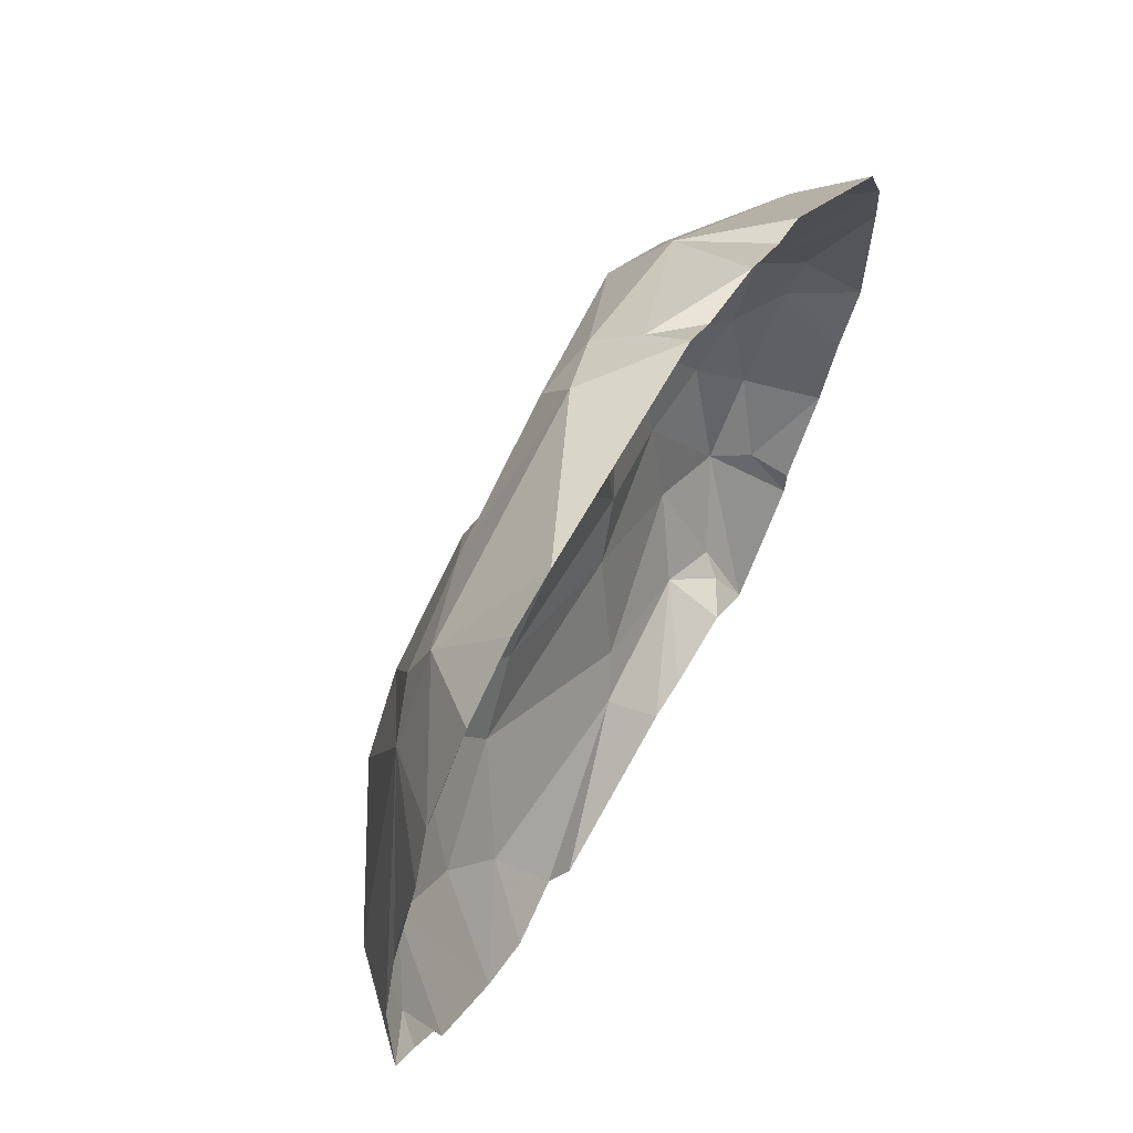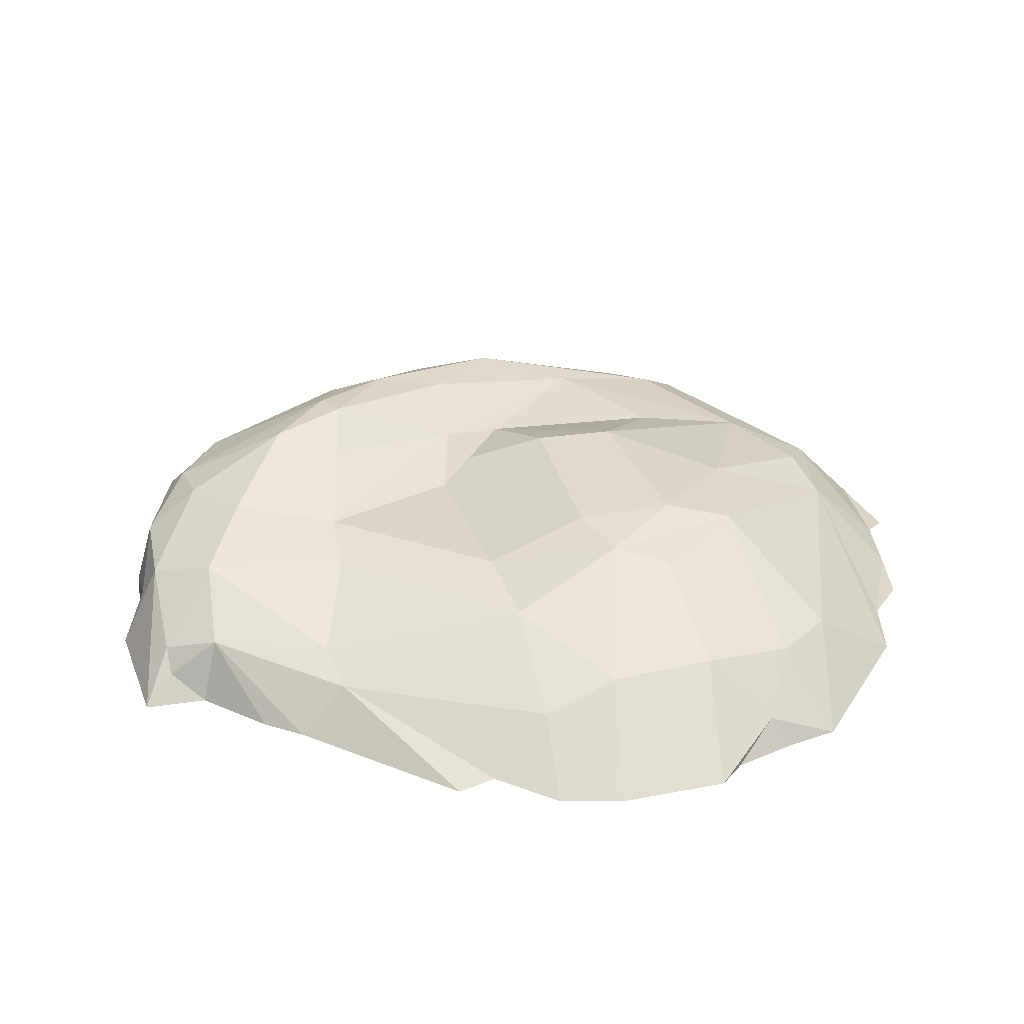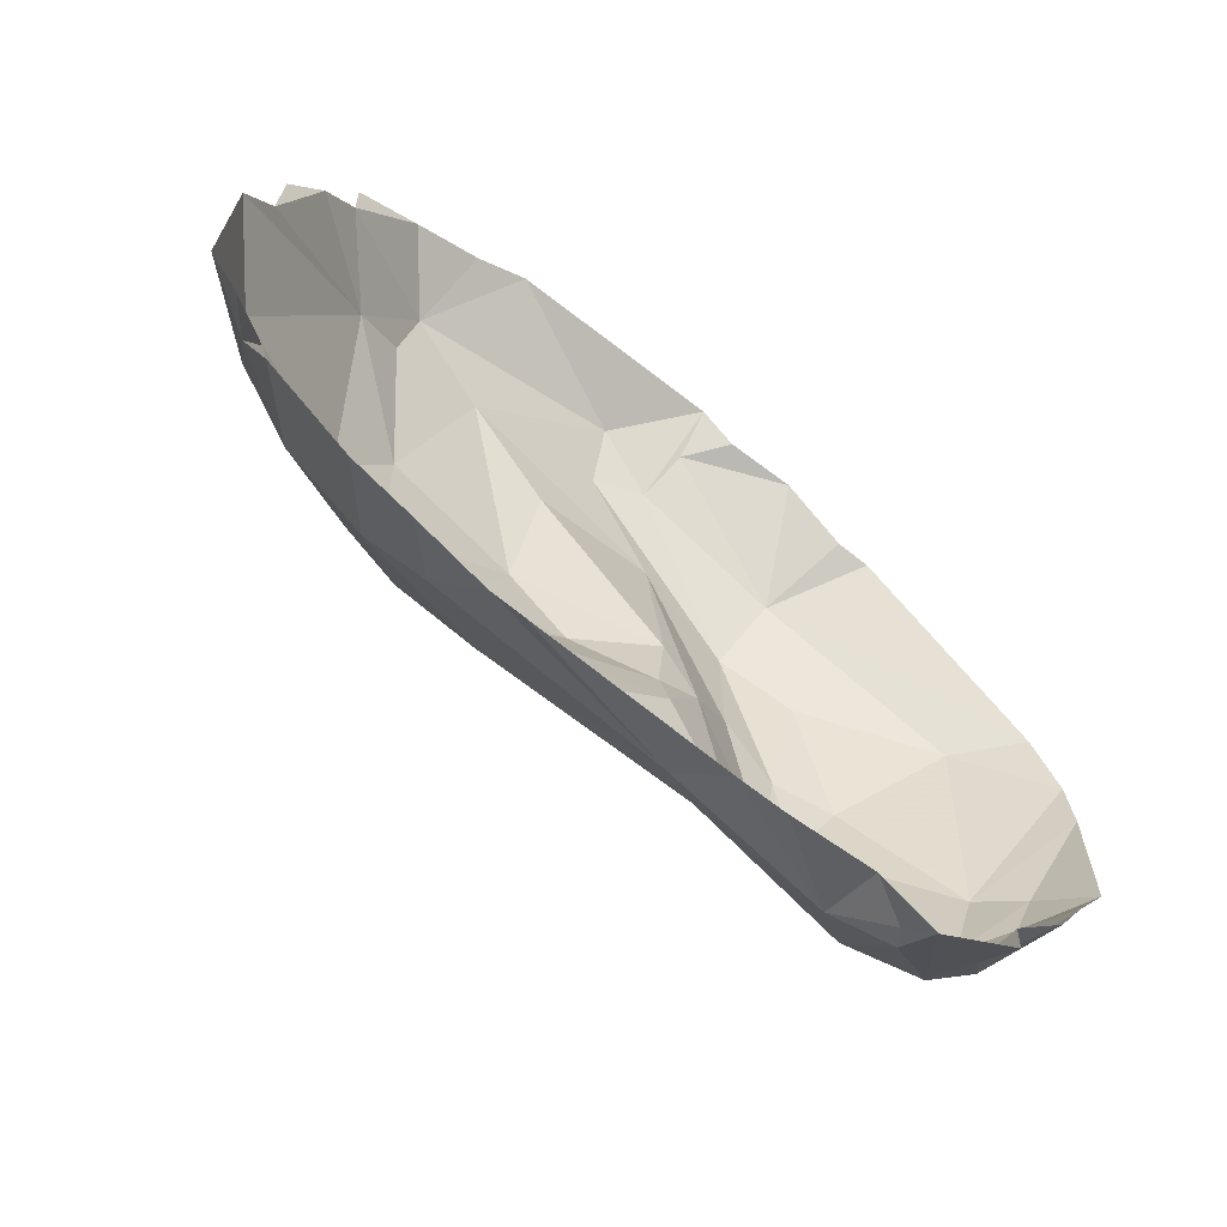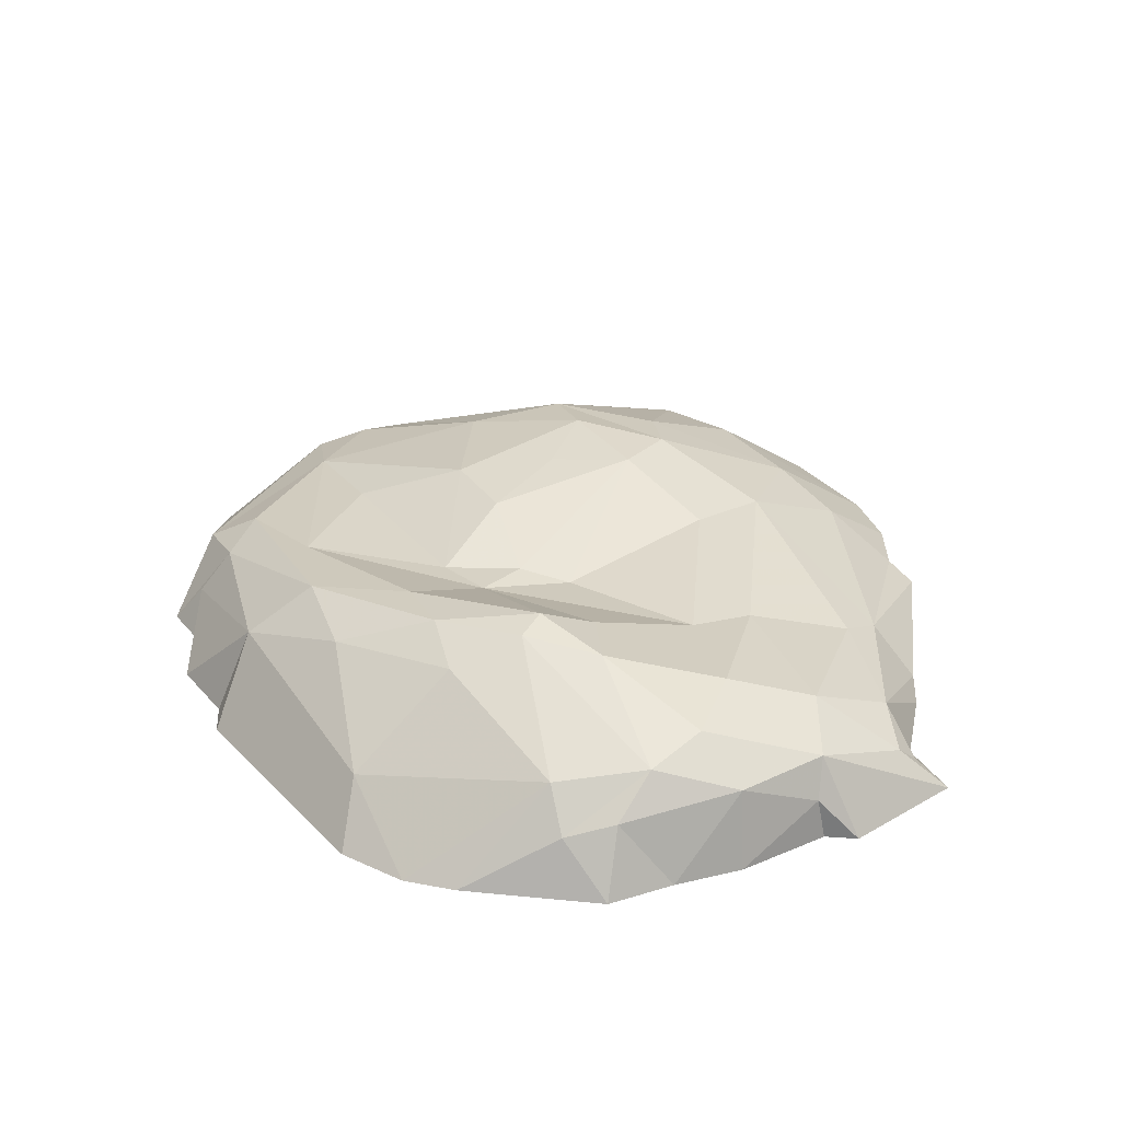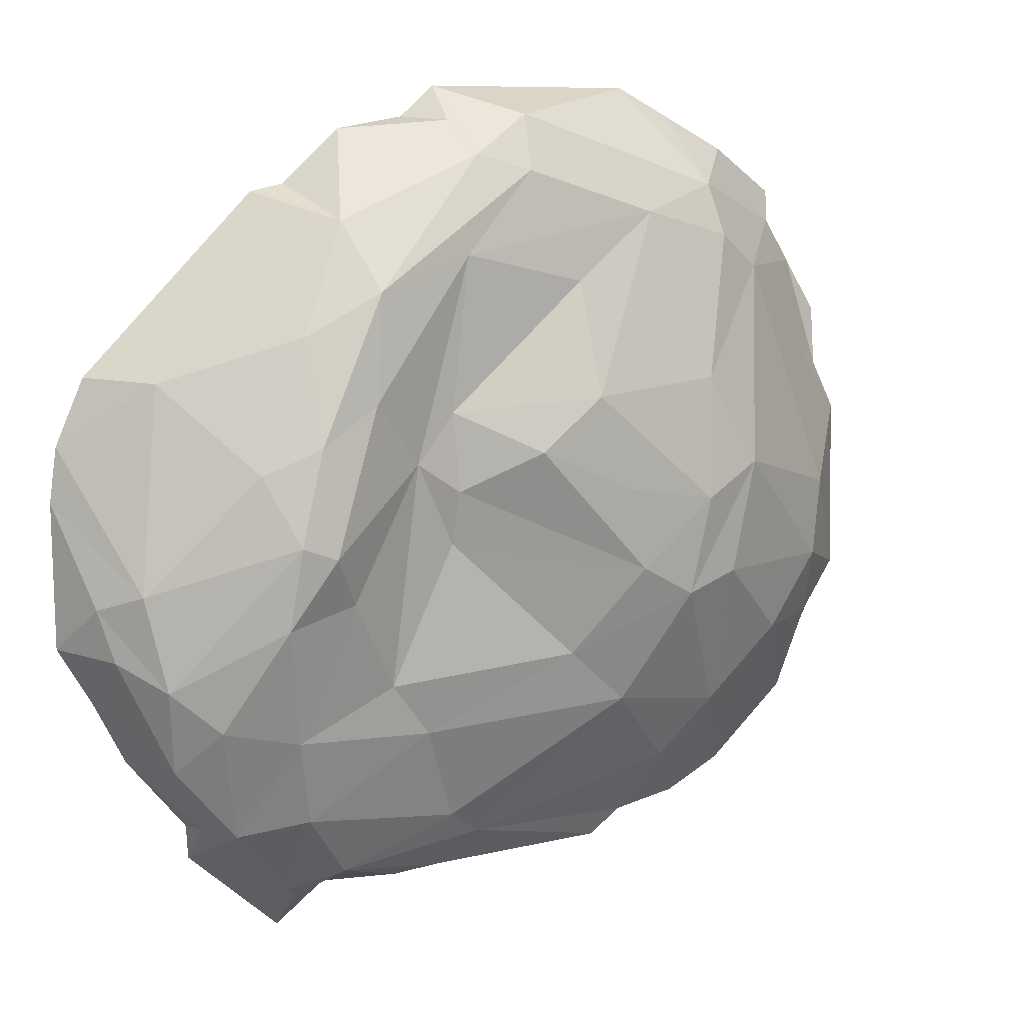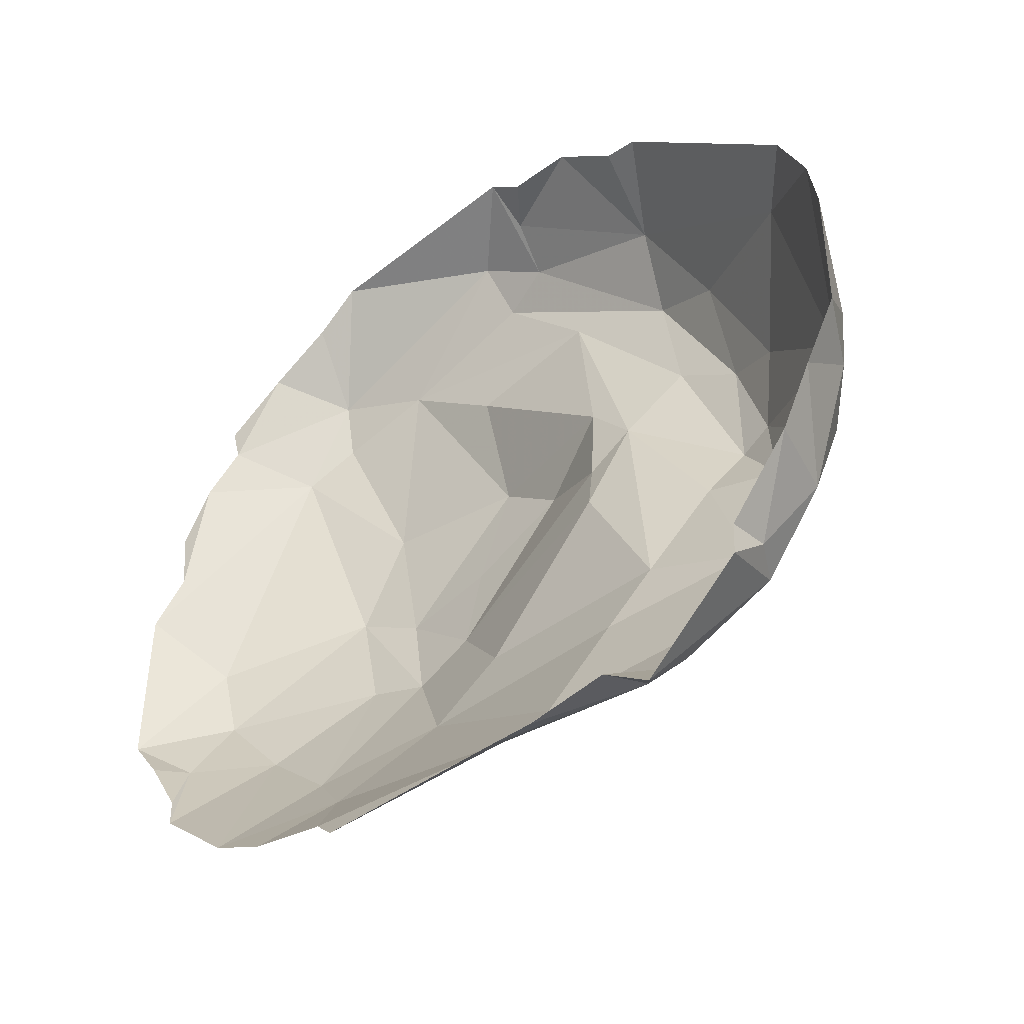
<metadata>
{"format":"obj","ext":"obj","renderer":"f3d","projection":"perspective","resolution":1024,"background":"white","views":[{"elev":65.8,"azim":119.6,"up":"+Y"},{"elev":32.8,"azim":28.3,"up":"+Z"},{"elev":-67.5,"azim":142.2,"up":"+Y"},{"elev":32.7,"azim":-81.8,"up":"+Z"},{"elev":10.2,"azim":-28.0,"up":"+Y"},{"elev":-46.1,"azim":-137.9,"up":"+Y"}]}
</metadata>
<code>
v 138.6 244.9 -0.1084
v 139.1 246.6 1.099
v 144.9 246.5 0.06178
v 147 246.6 0.1057
v 134.2 248.9 -0.0006243
v 138.4 247.3 2.035
v 141 246.7 -0.00753
v 140.9 248.1 2.788
v 156 246.8 -0.1089
v 157.2 248 0.2803
v 135.2 250.8 3.732
v 148.2 248.8 2.14
v 160.6 248.5 -0.1106
v 134.2 250.8 1.986
v 134.2 250.5 9.506e-05
v 158.4 251.3 2.422
v 163.3 249.9 -0.06092
v 167 253.3 0.0007263
v 131.3 253.9 0.03001
v 132.4 254.2 3.617
v 167.3 254.8 0.1589
v 167.7 257.5 1.327
v 129.9 256.8 0.04711
v 168.8 257.5 0.04044
v 128.3 259.5 -0.02147
v 130 259.3 3.037
v 170.3 259.6 -0.02859
v 166.9 260.9 3.125
v 129.4 261.7 2.519
v 128.2 266.2 0.003005
v 167.6 264.5 2.757
v 170.2 267.9 -0.1248
v 128.6 268.6 -0.0501
v 129.9 271.6 -0.01531
v 168.8 270.2 0.2184
v 162.9 275.6 3.269
v 168.7 273 -0.0636
v 132.3 271.5 2.638
v 167.2 275.5 -0.105
v 140.6 278.4 4.04
v 165.6 277.6 0.2603
v 138 279.6 0.02416
v 160.3 279.6 3.113
v 165.8 279 -0.02148
v 139.5 279.9 0.07224
v 142.3 282.4 -0.09489
v 162.8 281.2 0.13
v 159.6 282.8 0.1553
v 145.4 282.9 0.06483
v 146.9 282.7 1.926
v 147.1 284.3 -0.008863
v 157.2 284.1 -0.06448
v 150.3 283 3.111
v 146.4 250.1 3.031
v 160.7 254.1 3.468
v 164.2 257.5 3.651
v 130.9 262.4 4.271
v 147.4 281.2 3.951
v 138.4 251.3 4.64
v 144.4 254.7 4.723
v 154.7 255.2 4.866
v 131.8 258.1 4.773
v 135.7 267.7 6.408
v 161.3 266.5 6.189
v 138.2 273.5 5.641
v 160.7 277.2 4.002
v 156.3 278.4 4.411
v 149.8 280.5 4.586
v 137.5 255.4 5.845
v 134 256.2 5.415
v 142.4 257.3 5.267
v 151.7 257.9 5.384
v 157.5 260.4 6.576
v 160.2 261.2 6.112
v 139.9 261.6 6.685
v 154.8 261.9 6.757
v 145.5 263.6 5.036
v 137 264.6 7.619
v 145.7 266.1 5.514
v 143.5 267.5 5.659
v 149.3 267.8 6.929
v 145.4 269.7 5.427
v 158.7 270.7 6.127
v 141 270.5 6.797
v 146.2 276.8 5.486
v 152.3 270.2 6.942
v 152.1 275.4 5.143
v 141.5 275.4 6.347
v 136.6 260.9 7.225
v 138.6 264 7.832
v 154 265.7 6.906
v 158.4 265 6.881
v 138.2 268.8 7.254
f 84 85 88
f 84 88 93
f 81 86 82
f 86 91 92
f 79 81 82
f 84 93 90
f 63 78 93
f 76 92 91
f 57 78 63
f 76 91 81
f 75 90 89
f 78 89 90
f 62 89 78
f 62 70 89
f 69 71 75
f 69 75 89
f 58 88 68
f 67 85 87
f 69 89 70
f 67 68 85
f 68 88 85
f 40 88 58
f 83 86 92
f 66 67 83
f 82 87 85
f 40 65 88
f 67 87 86
f 36 66 83
f 80 82 85
f 80 85 84
f 31 36 64
f 79 82 80
f 77 79 80
f 76 81 79
f 71 80 75
f 28 31 64
f 76 79 77
f 21 24 22
f 6 8 59
f 72 76 77
f 57 62 78
f 41 44 47
f 71 72 77
f 75 80 90
f 55 56 74
f 55 74 73
f 60 72 71
f 35 39 36
f 20 70 62
f 11 69 70
f 11 70 20
f 43 53 67
f 3 8 7
f 16 55 61
f 53 68 67
f 64 92 73
f 53 58 68
f 38 63 65
f 29 62 57
f 81 91 86
f 10 16 12
f 26 62 29
f 43 48 52
f 20 62 26
f 12 61 54
f 5 11 14
f 11 20 14
f 60 61 72
f 8 54 59
f 59 60 69
f 49 50 51
f 54 61 60
f 6 59 11
f 40 50 46
f 40 46 45
f 36 41 43
f 12 16 61
f 36 43 66
f 36 39 41
f 82 86 87
f 43 47 48
f 38 65 40
f 33 38 34
f 30 57 33
f 9 10 12
f 38 57 63
f 1 7 2
f 20 26 23
f 40 58 50
f 28 74 56
f 43 67 66
f 17 56 55
f 36 83 64
f 60 71 69
f 40 45 42
f 14 19 15
f 23 26 25
f 8 12 54
f 17 18 56
f 51 58 53
f 28 64 74
f 22 28 56
f 46 50 49
f 1 6 11
f 71 77 80
f 33 57 38
f 1 2 6
f 2 8 6
f 10 13 16
f 27 31 28
f 64 73 74
f 51 53 52
f 50 58 51
f 54 60 59
f 35 37 39
f 18 21 22
f 41 47 43
f 4 9 12
f 32 35 36
f 34 40 42
f 1 11 5
f 27 32 31
f 78 90 93
f 34 38 40
f 25 26 29
f 67 86 83
f 25 29 30
f 73 92 76
f 72 73 76
f 80 84 90
f 22 24 27
f 29 57 30
f 13 17 16
f 64 83 92
f 14 20 19
f 31 32 36
f 43 52 53
f 5 14 15
f 65 93 88
f 19 20 23
f 63 93 65
f 22 27 28
f 11 59 69
f 4 12 8
f 2 7 8
f 55 73 61
f 18 22 56
f 3 4 8
f 61 73 72
f 16 17 55

</code>
